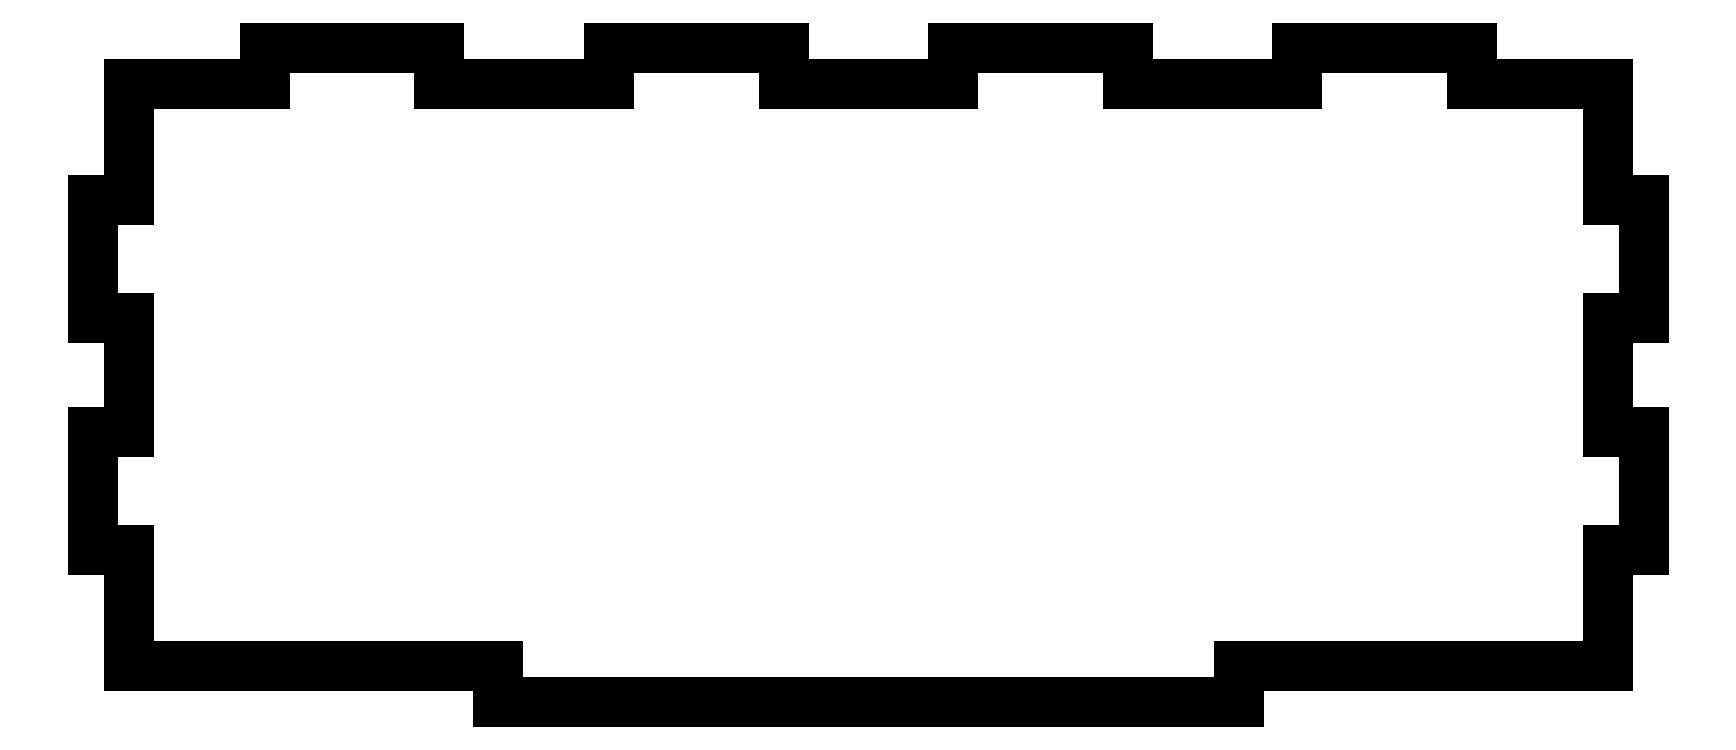
<metadata>
{"format":"dxf","ext":"dxf","renderer":"ezdxf+matplotlib","layout":"modelspace","background":"white","min_lineweight":24,"dpi":150}
</metadata>
<code>
0
SECTION
2
ENTITIES
0
LINE
8
0
10
58.79
20
31.88
30
0
11
41.78
21
31.88
31
0
0
LINE
8
0
10
41.78
20
31.88
30
0
11
41.78
21
28.38
31
0
0
LINE
8
0
10
41.78
20
28.38
30
0
11
25.27
21
28.38
31
0
0
LINE
8
0
10
25.27
20
28.38
30
0
11
25.27
21
31.88
31
0
0
LINE
8
0
10
25.27
20
31.88
30
0
11
8.254
21
31.88
31
0
0
LINE
8
0
10
8.254
20
31.88
30
0
11
8.254
21
28.38
31
0
0
LINE
8
0
10
8.254
20
28.38
30
0
11
-8.254
21
28.38
31
0
0
LINE
8
0
10
-8.254
20
28.38
30
0
11
-8.254
21
31.88
31
0
0
LINE
8
0
10
-8.254
20
31.88
30
0
11
-25.27
21
31.88
31
0
0
LINE
8
0
10
-25.27
20
31.88
30
0
11
-25.27
21
28.38
31
0
0
LINE
8
0
10
-25.27
20
28.38
30
0
11
-41.78
21
28.38
31
0
0
LINE
8
0
10
-41.78
20
28.38
30
0
11
-41.78
21
31.88
31
0
0
LINE
8
0
10
-41.78
20
31.88
30
0
11
-58.79
21
31.88
31
0
0
LINE
8
0
10
-58.79
20
31.88
30
0
11
-58.79
21
28.38
31
0
0
LINE
8
0
10
-58.79
20
28.38
30
0
11
-72.06
21
28.38
31
0
0
LINE
8
0
10
-72.06
20
28.38
30
0
11
-72.06
21
17.08
31
0
0
LINE
8
0
10
-72.06
20
17.08
30
0
11
-75.56
21
17.08
31
0
0
LINE
8
0
10
-75.56
20
17.08
30
0
11
-75.56
21
5.523
31
0
0
LINE
8
0
10
-75.56
20
5.523
30
0
11
-72.06
21
5.523
31
0
0
LINE
8
0
10
-72.06
20
5.523
30
0
11
-72.06
21
-5.523
31
0
0
LINE
8
0
10
-72.06
20
-5.523
30
0
11
-75.56
21
-5.523
31
0
0
LINE
8
0
10
-75.56
20
-5.523
30
0
11
-75.56
21
-17.08
31
0
0
LINE
8
0
10
-75.56
20
-17.08
30
0
11
-72.06
21
-17.08
31
0
0
LINE
8
0
10
-72.06
20
-17.08
30
0
11
-72.06
21
-28.38
31
0
0
LINE
8
0
10
-72.06
20
-28.38
30
0
11
-36.09
21
-28.38
31
0
0
LINE
8
0
10
-36.09
20
-28.38
30
0
11
-36.09
21
-31.88
31
0
0
LINE
8
0
10
-36.09
20
-31.88
30
0
11
36.09
21
-31.88
31
0
0
LINE
8
0
10
36.09
20
-31.88
30
0
11
36.09
21
-28.38
31
0
0
LINE
8
0
10
36.09
20
-28.38
30
0
11
72.06
21
-28.38
31
0
0
LINE
8
0
10
72.06
20
-28.38
30
0
11
72.06
21
-17.08
31
0
0
LINE
8
0
10
72.06
20
-17.08
30
0
11
75.56
21
-17.08
31
0
0
LINE
8
0
10
75.56
20
-17.08
30
0
11
75.56
21
-5.523
31
0
0
LINE
8
0
10
75.56
20
-5.523
30
0
11
72.06
21
-5.523
31
0
0
LINE
8
0
10
72.06
20
-5.523
30
0
11
72.06
21
5.523
31
0
0
LINE
8
0
10
72.06
20
5.523
30
0
11
75.56
21
5.523
31
0
0
LINE
8
0
10
75.56
20
5.523
30
0
11
75.56
21
17.08
31
0
0
LINE
8
0
10
75.56
20
17.08
30
0
11
72.06
21
17.08
31
0
0
LINE
8
0
10
72.06
20
17.08
30
0
11
72.06
21
28.38
31
0
0
LINE
8
0
10
72.06
20
28.38
30
0
11
58.79
21
28.38
31
0
0
LINE
8
0
10
58.79
20
28.38
30
0
11
58.79
21
31.88
31
0
0
ENDSEC
0
EOF

</code>
